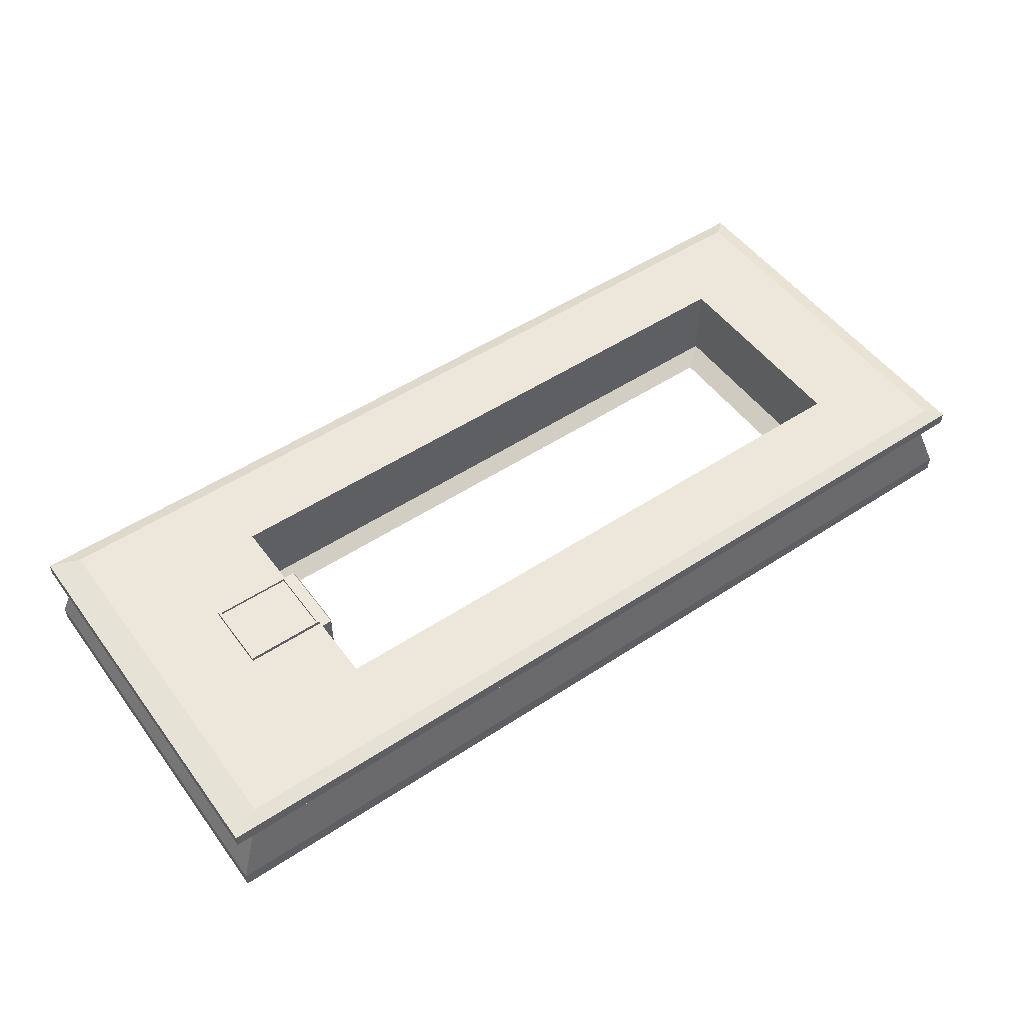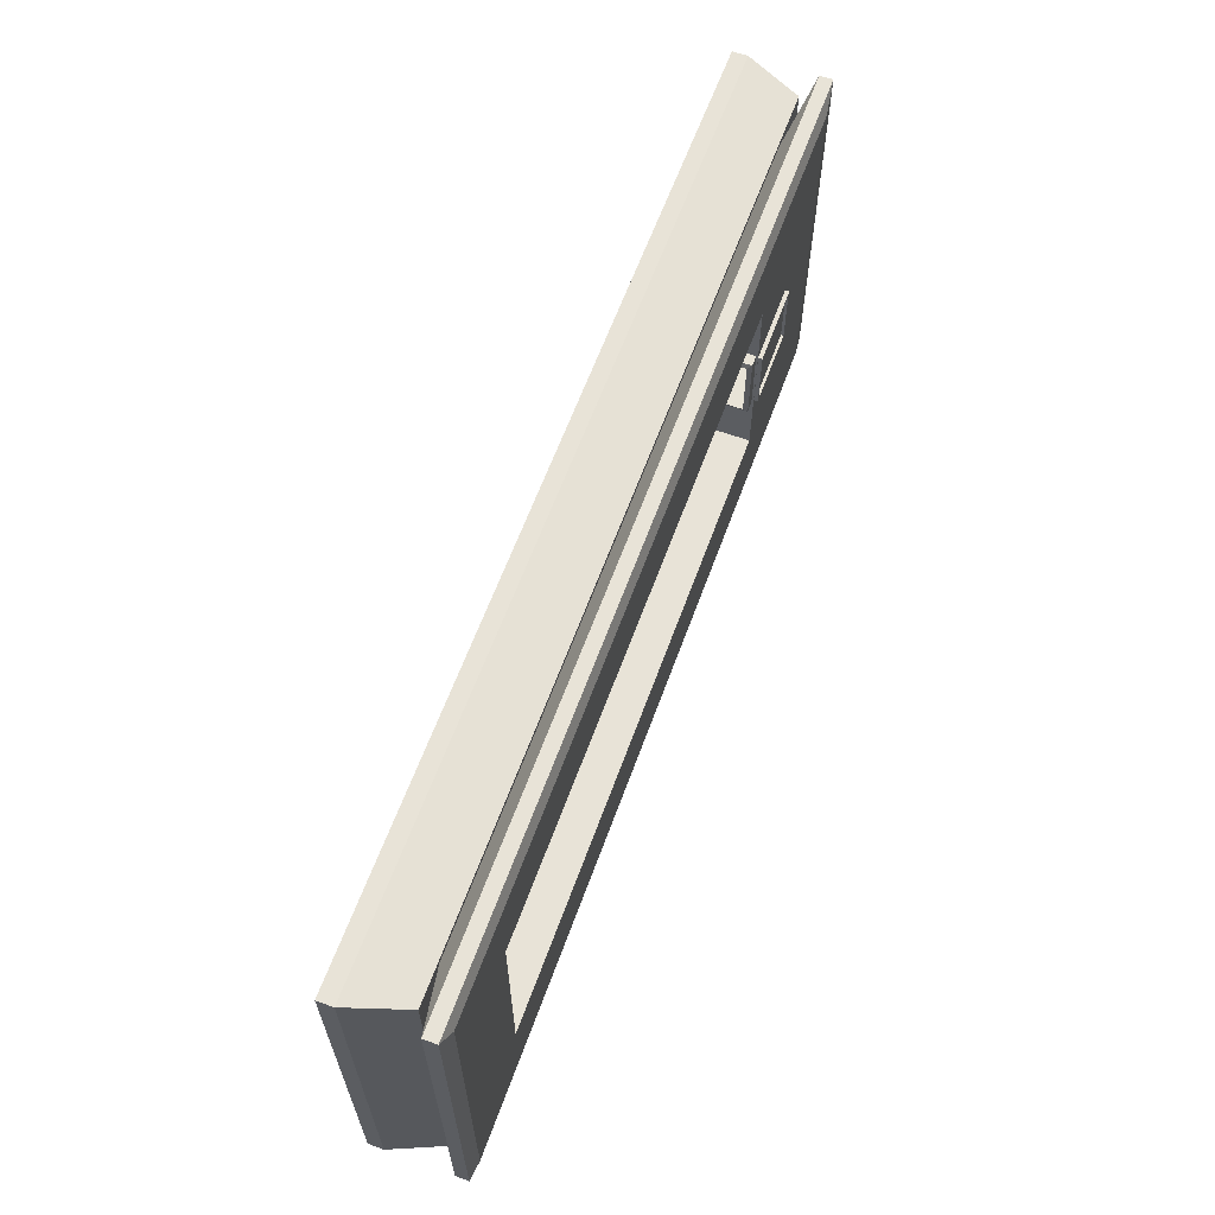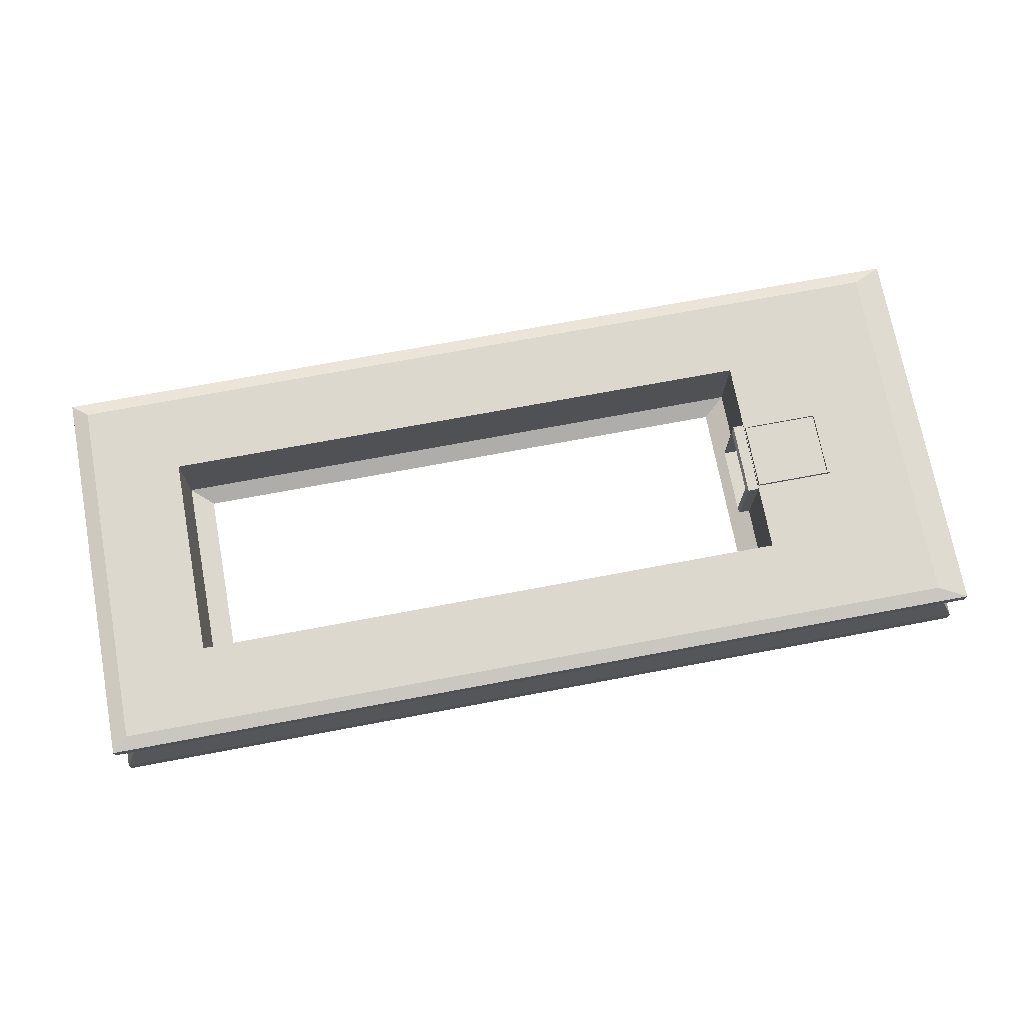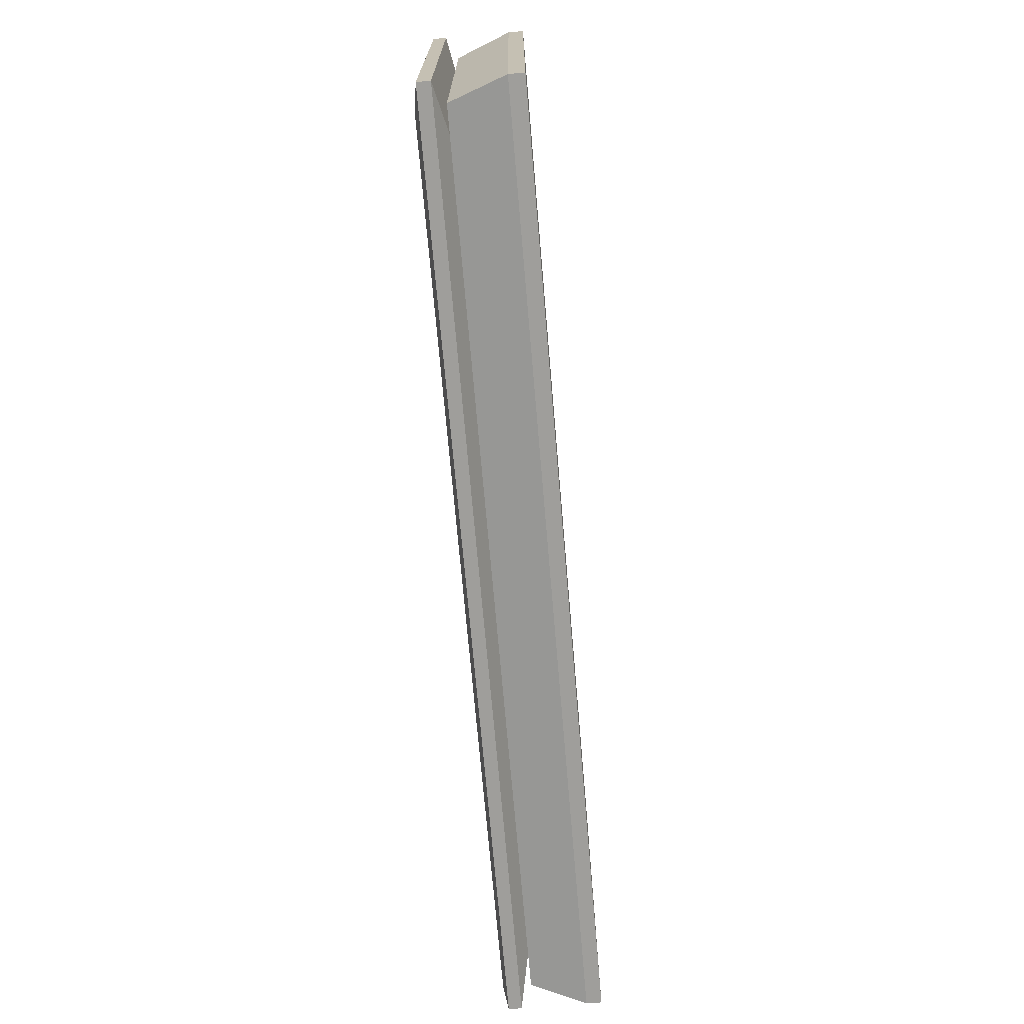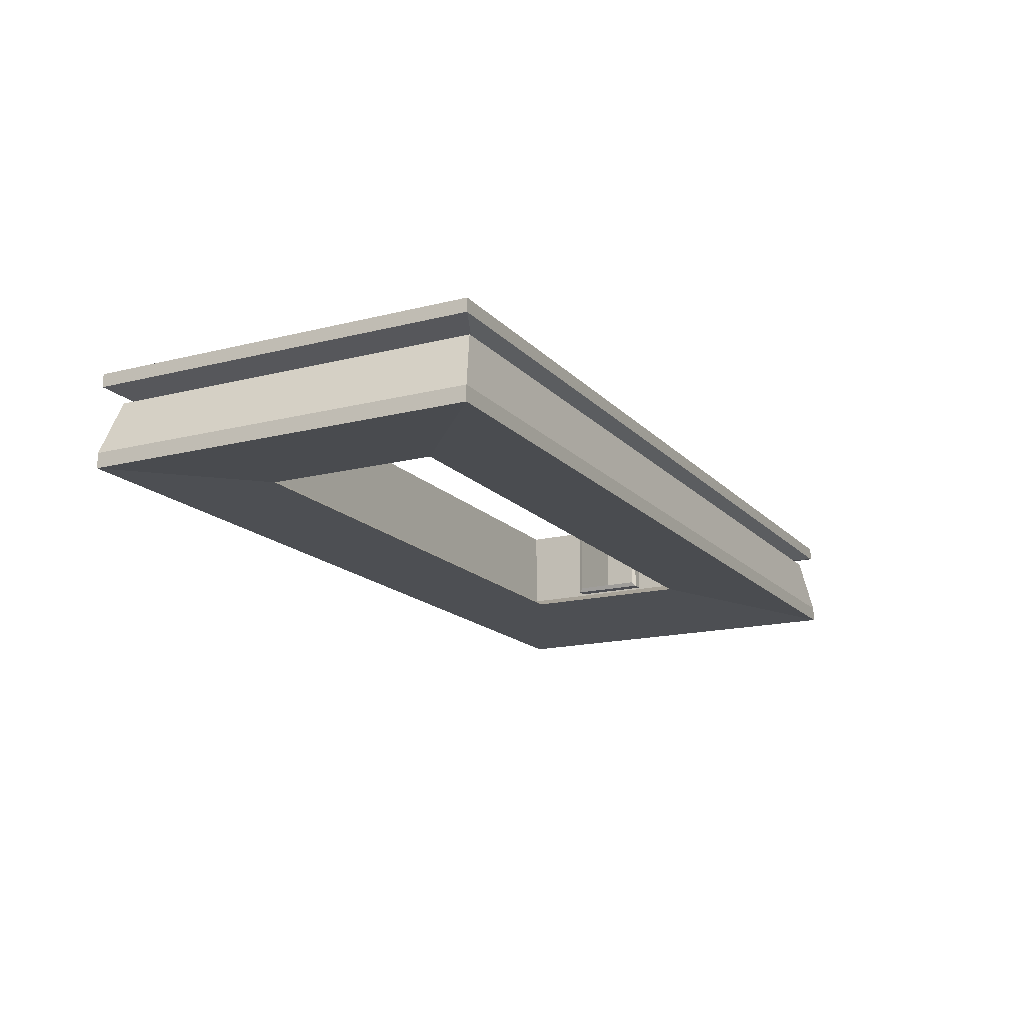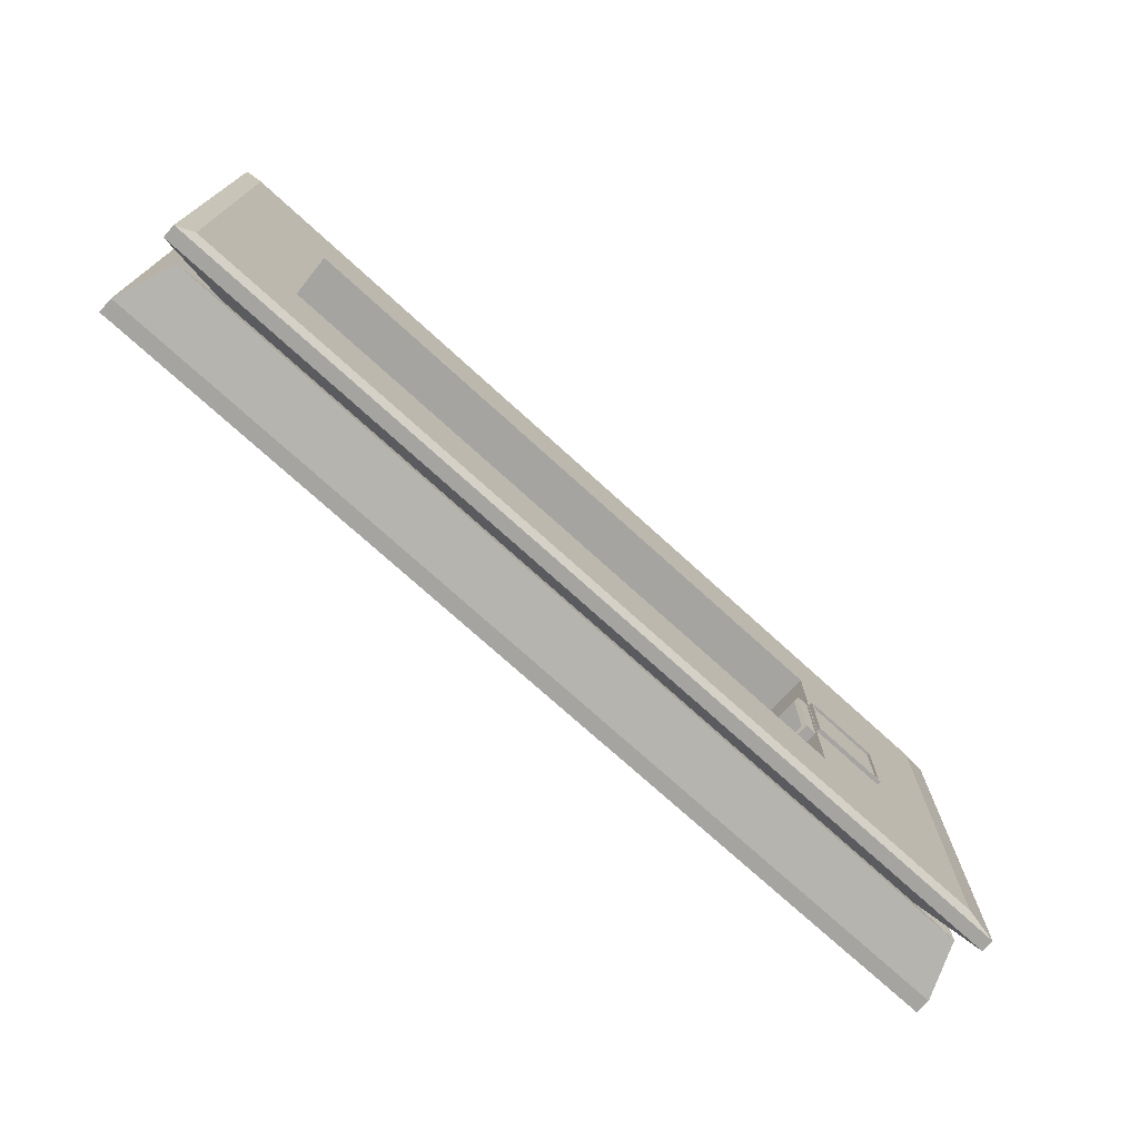
<metadata>
{"format":"obj","ext":"obj","renderer":"f3d","projection":"perspective","resolution":1024,"background":"white","views":[{"elev":51.5,"azim":-35.5,"up":"+Y"},{"elev":62.2,"azim":110.0,"up":"+Z"},{"elev":72.2,"azim":169.4,"up":"+Y"},{"elev":-70.8,"azim":-85.1,"up":"+Z"},{"elev":-16.4,"azim":117.5,"up":"+Y"},{"elev":-73.3,"azim":137.6,"up":"+Z"}]}
</metadata>
<code>
o Platform_Cube.012
v -8.472 -0.5809 3.418
v -8.472 -0.5809 -3.418
v 7.524 -0.5809 3.418
v 7.524 -0.5809 -3.418
v -4.739 -0.4724 -1.507
v -4.739 -0.4724 1.507
v -5.114 1.118 1.803
v -5.114 1.118 -1.803
v 5.277 -0.4724 -1.507
v 5.652 1.118 -1.803
v 5.277 -0.4724 1.507
v 5.652 1.118 1.803
v -5.114 -0.2921 1.803
v 5.652 -0.2921 1.803
v 5.652 -0.2921 -1.803
v -5.114 -0.2921 -1.803
v -5.114 1.087 0.6552
v -5.114 1.087 -0.6552
v -5.114 -0.2608 0.6552
v -5.114 -0.2608 -0.6552
v -6.235 1.01 0.5809
v -6.235 1.01 -0.5809
v -6.235 -0.1844 0.5809
v -6.235 -0.1844 -0.5809
v -5.184 -0.1844 -0.5809
v -5.184 -0.1844 0.5809
v -5.184 1.01 0.5809
v -5.184 1.01 -0.5809
v -4.922 1.087 0.6552
v -4.922 1.087 -0.6552
v -4.922 -0.2608 0.6552
v -4.922 -0.2608 -0.6552
v -4.887 -0.1844 0.5809
v -4.887 1.01 0.5809
v -4.887 -0.1844 -0.5809
v -4.887 1.01 -0.5809
v -8.472 -0.3204 -3.418
v 7.524 -0.3204 -3.418
v 7.524 -0.3204 3.418
v -8.472 -0.3204 3.418
v -8.11 0.6229 3.264
v 7.162 0.6229 3.264
v 7.162 0.6229 -3.264
v -8.11 0.6229 -3.264
v -8.472 1.045 3.418
v -7.966 1.118 3.175
v -7.966 1.118 -3.175
v -8.472 1.045 -3.418
v 7.241 1.118 3.174
v 7.524 1.045 3.418
v 7.241 1.118 -3.174
v 7.524 1.045 -3.418
v -8.472 0.8186 3.418
v -7.36 0.5777 2.943
v -7.36 0.5777 -2.943
v -8.472 0.8186 -3.418
v 6.413 0.5777 -2.943
v 7.524 0.8186 -3.418
v 6.413 0.5777 2.943
v 7.524 0.8186 3.418
v -6.505 1.082 0.6054
v -6.505 1.188 0.6054
v -6.505 1.082 -0.6054
v -6.505 1.188 -0.6054
v -5.127 1.082 0.6054
v -5.127 1.188 0.6054
v -5.127 1.082 -0.6054
v -5.127 1.188 -0.6054
v -6.462 1.188 0.5673
v -6.462 1.188 -0.5673
v -5.171 1.188 -0.5673
v -5.171 1.188 0.5673
v -6.462 1.143 0.5673
v -6.462 1.143 -0.5673
v -5.171 1.143 -0.5673
v -5.171 1.143 0.5673
f 46 49 12 7
f 49 51 10 12
f 55 57 43 44
f 3 1 6 11
f 14 15 9 11
f 13 14 11 6
f 2 4 9 5
f 51 47 8 10
f 47 46 7 8
f 1 2 5 6
f 4 3 11 9
f 57 59 42 43
f 15 16 5 9
f 16 13 6 5
f 13 16 20 19
f 10 8 16 15
f 7 12 14 13
f 12 10 15 14
f 26 25 24 23
f 7 13 19 17
f 8 7 17 18
f 16 8 18 20
f 22 21 23 24
f 27 26 23 21
f 25 28 22 24
f 28 27 21 22
f 17 19 31 29
f 25 26 33 35
f 19 20 32 31
f 27 28 36 34
f 30 29 34 36
f 32 30 36 35
f 29 31 33 34
f 31 32 35 33
f 28 25 35 36
f 20 18 30 32
f 26 27 34 33
f 18 17 29 30
f 58 52 50 60
f 59 54 41 42
f 1 40 37 2
f 2 37 38 4
f 4 38 39 3
f 3 39 40 1
f 38 37 44 43
f 38 43 42 39
f 40 39 42 41
f 56 48 52 58
f 53 45 48 56
f 37 40 41 44
f 46 47 48 45
f 47 51 52 48
f 51 49 50 52
f 49 46 45 50
f 54 55 44 41
f 60 53 54 59
f 58 60 59 57
f 56 58 57 55
f 53 56 55 54
f 60 50 45 53
f 61 62 64 63
f 63 64 68 67
f 67 68 66 65
f 65 66 62 61
f 62 66 72 69
f 72 71 75 76
f 68 64 70 71
f 66 68 71 72
f 64 62 69 70
f 75 74 73 76
f 70 69 73 74
f 69 72 76 73
f 71 70 74 75

</code>
